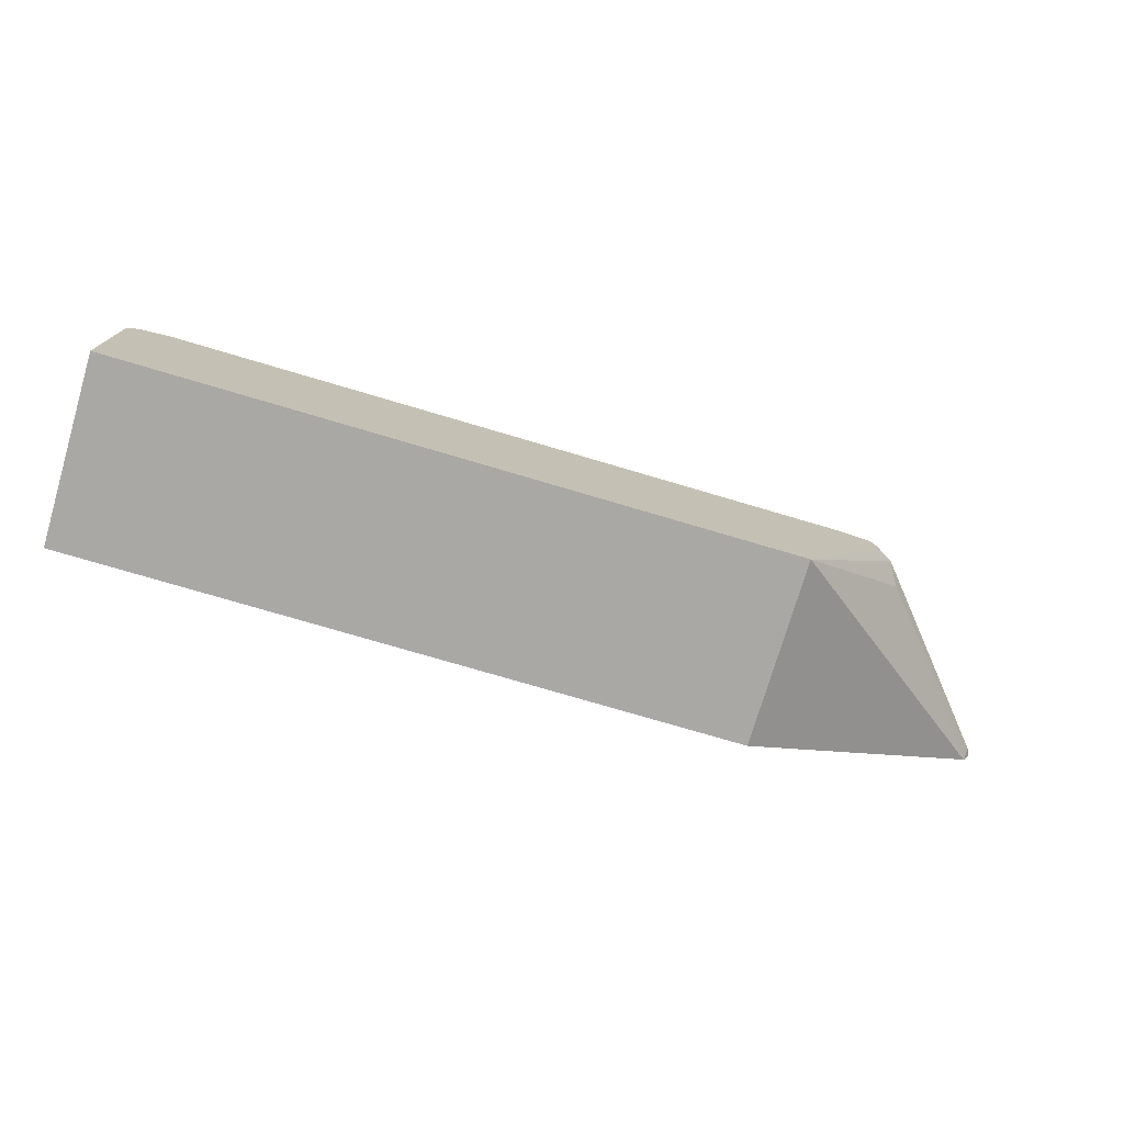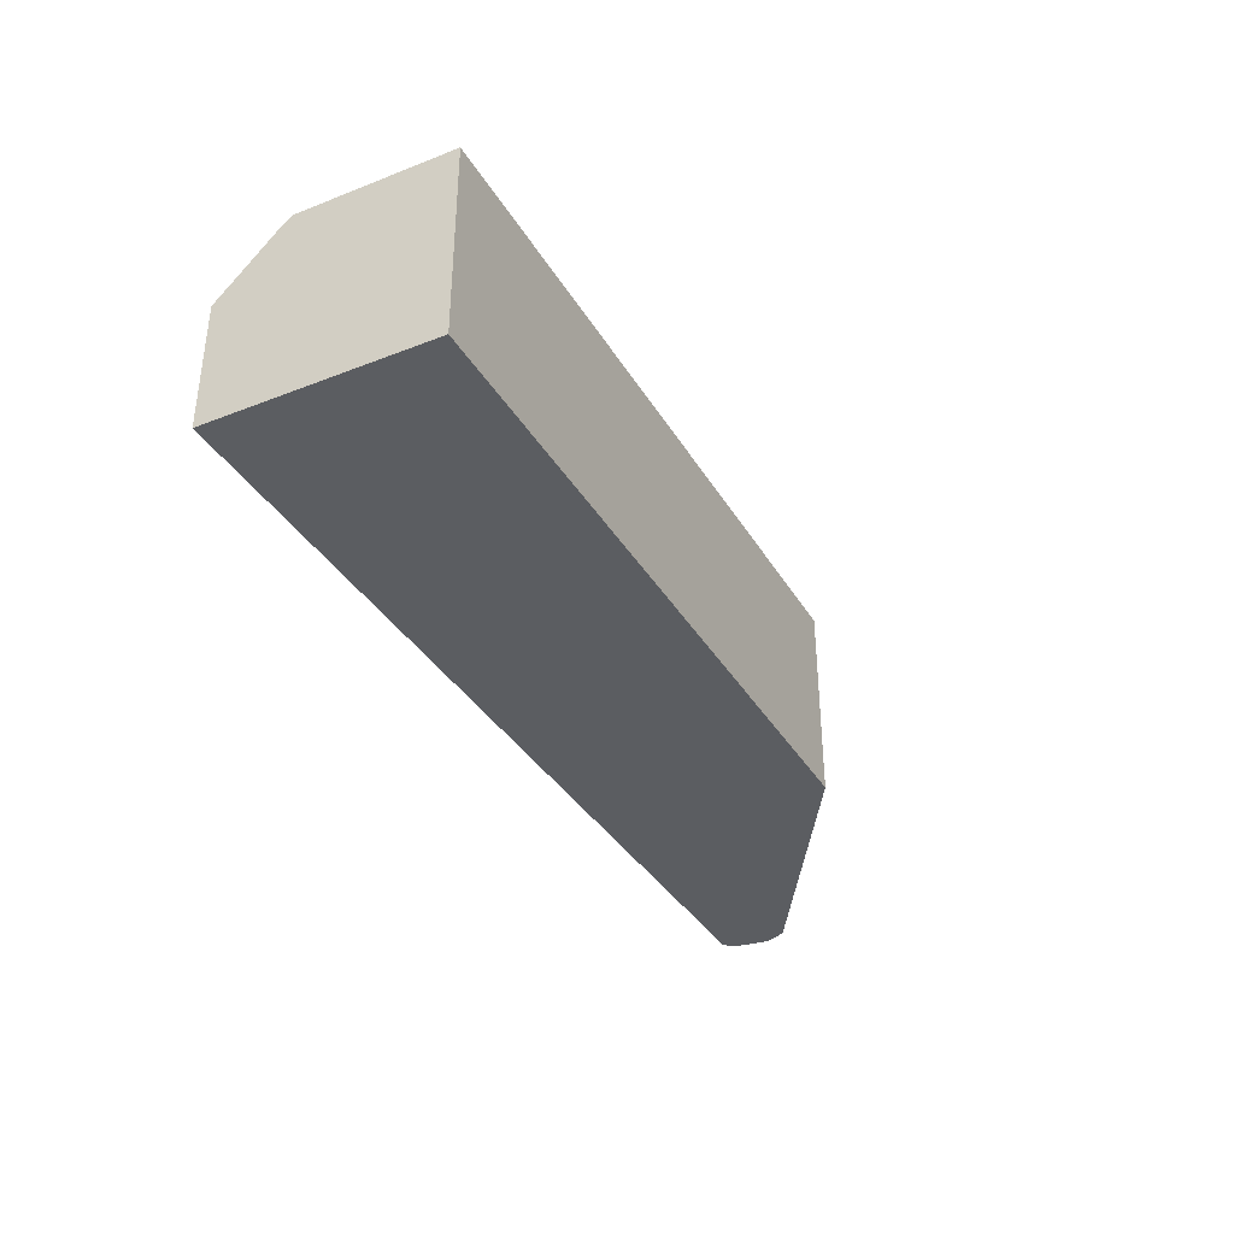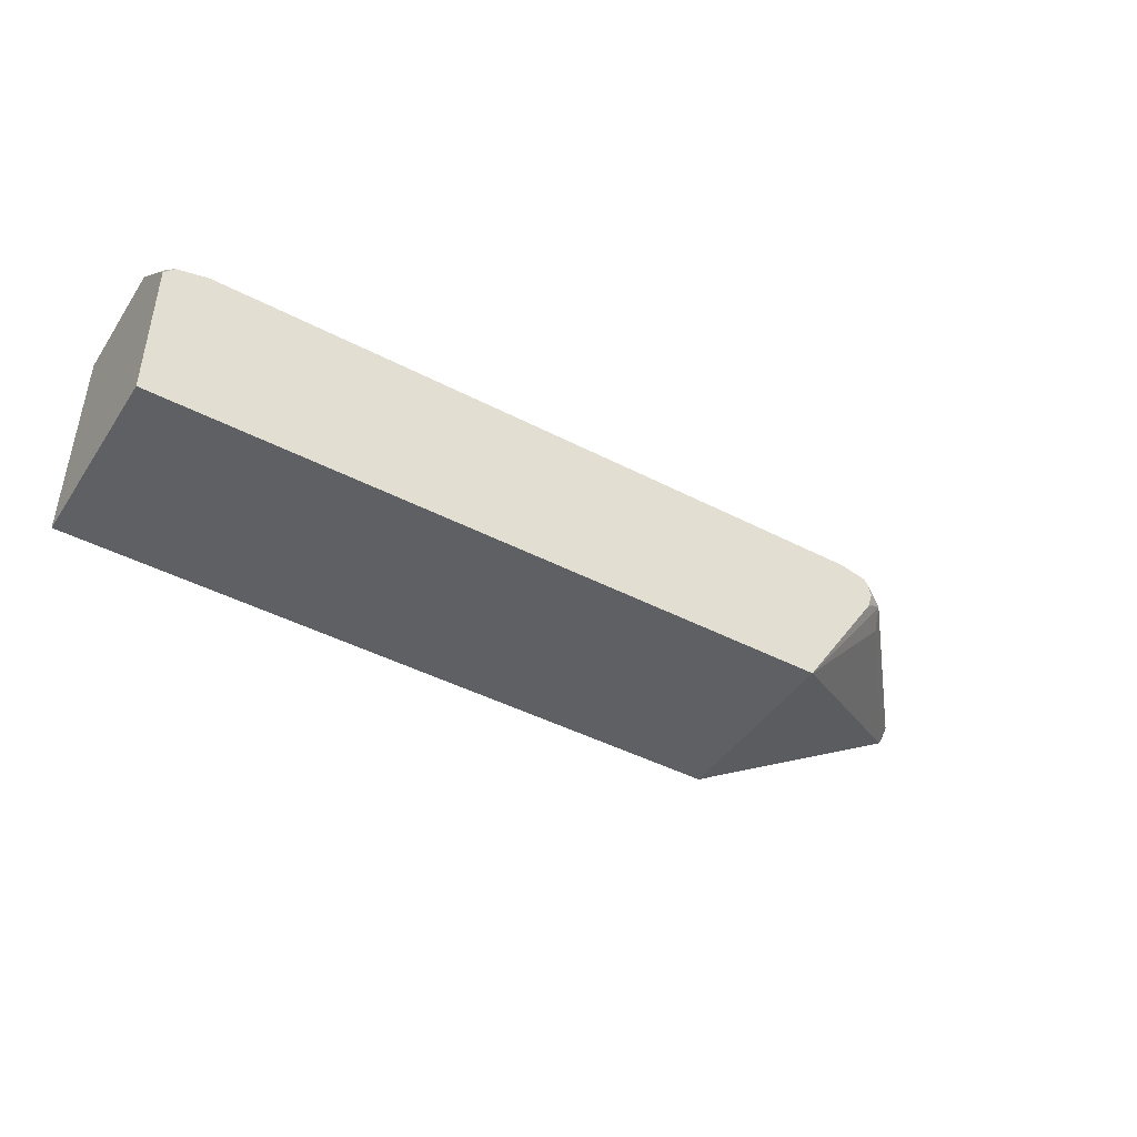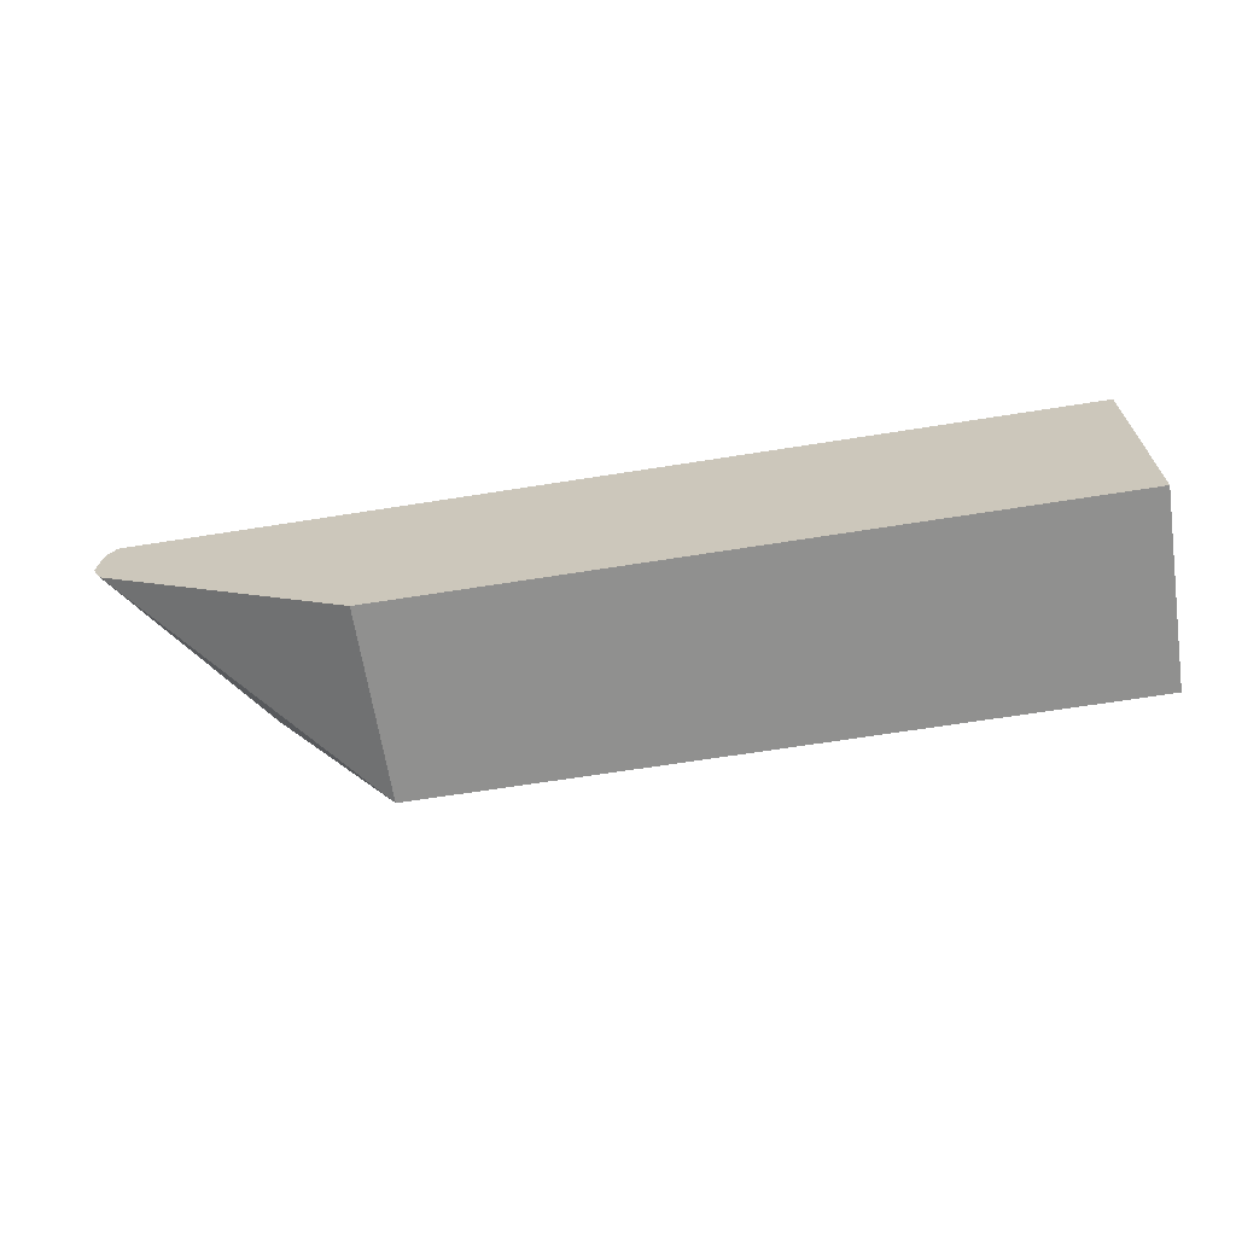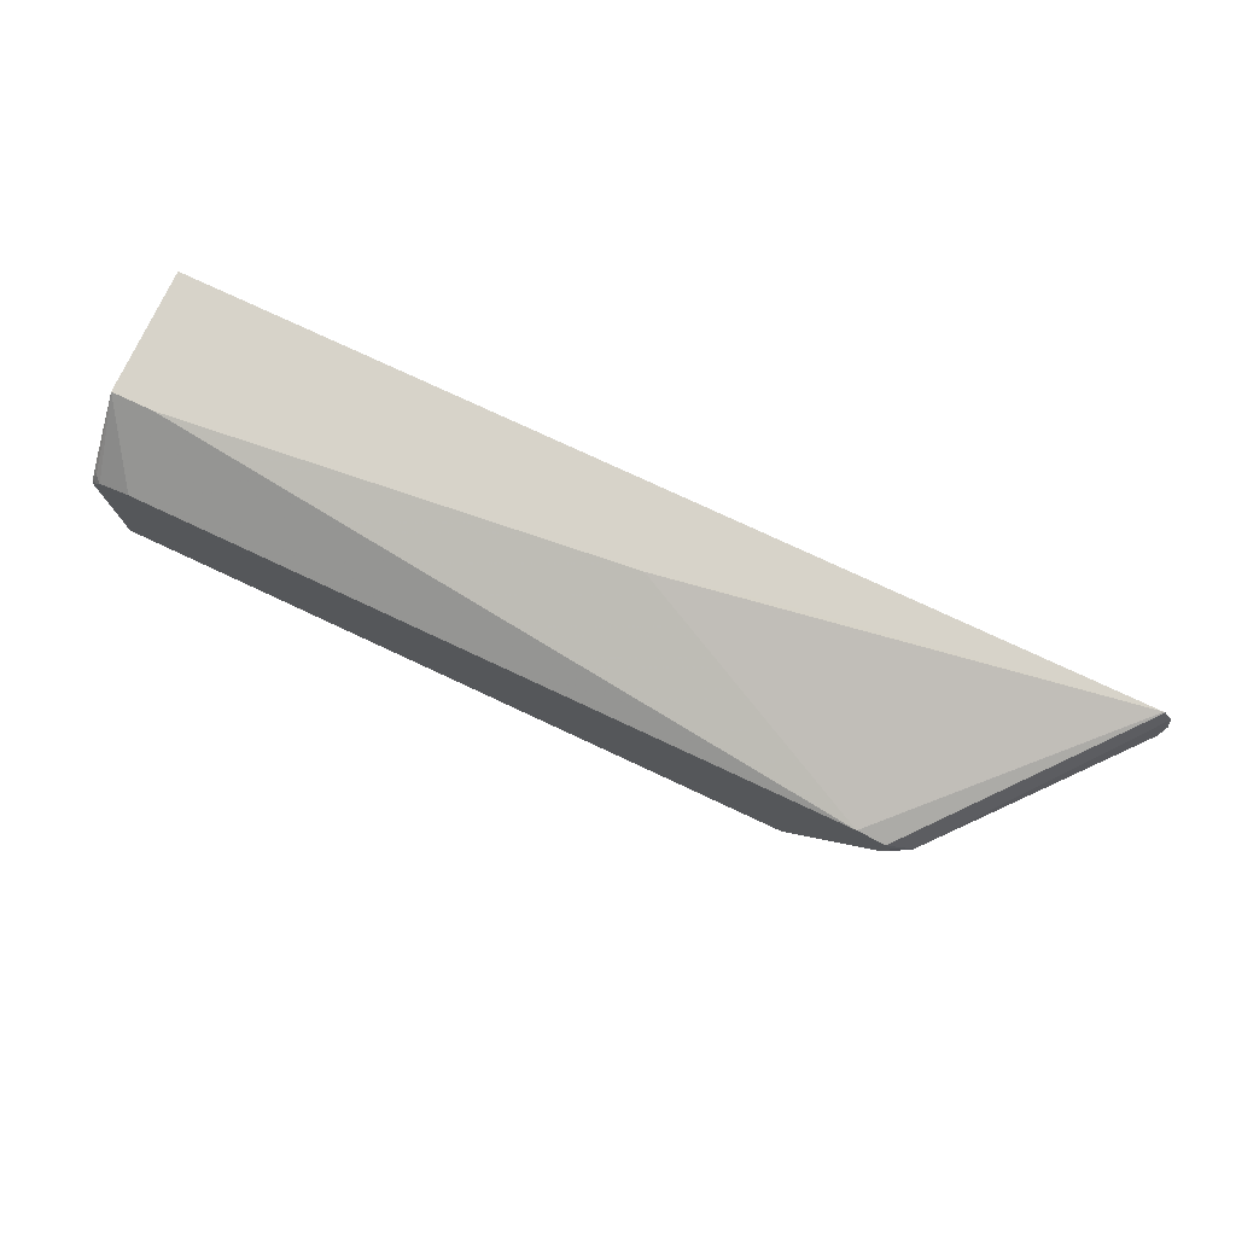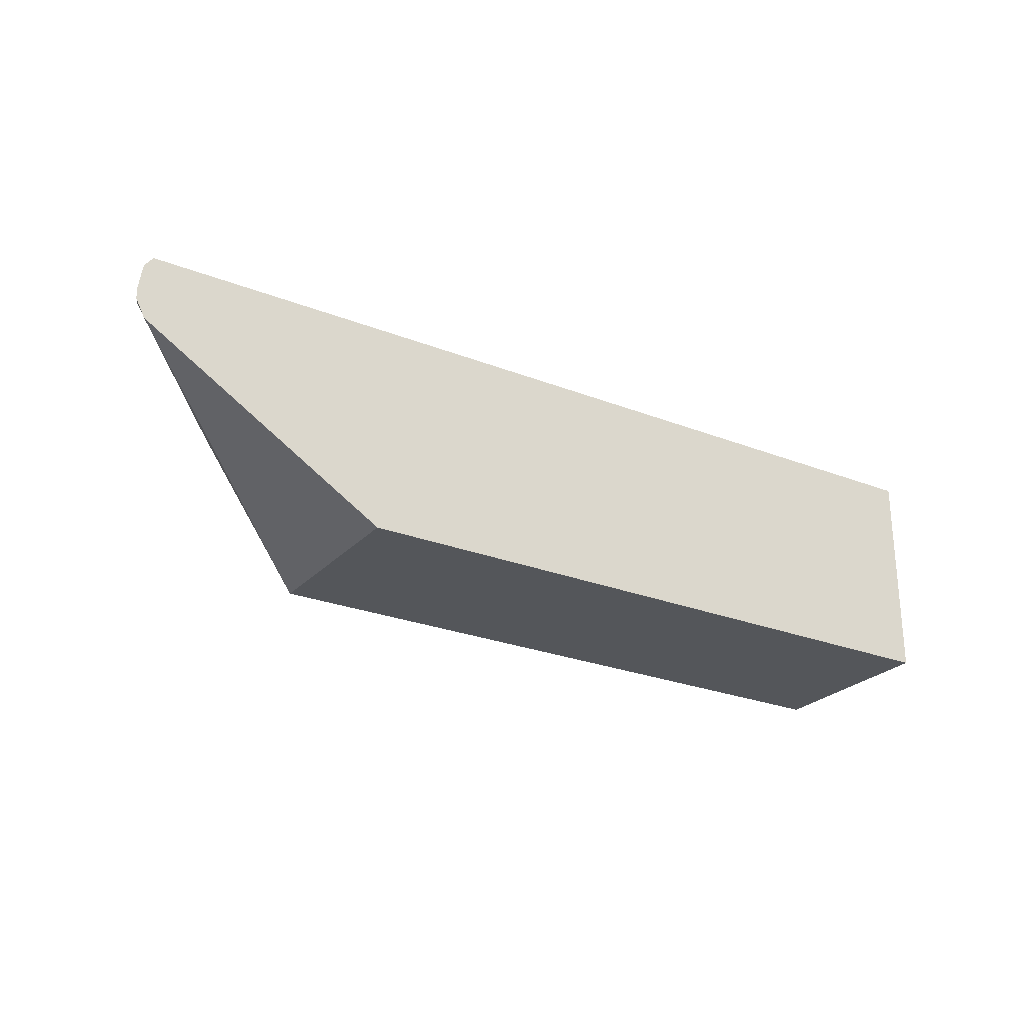
<metadata>
{"format":"obj","ext":"obj","renderer":"f3d","projection":"perspective","resolution":1024,"background":"white","views":[{"elev":-75.2,"azim":163.5,"up":"+Z"},{"elev":-35.8,"azim":117.1,"up":"+Y"},{"elev":-43.9,"azim":148.5,"up":"+Z"},{"elev":-65.5,"azim":9.1,"up":"+Z"},{"elev":76.1,"azim":-154.9,"up":"+Z"},{"elev":-25.6,"azim":-32.2,"up":"+Z"}]}
</metadata>
<code>
v 0.1832 0.1006 0.04481
v 0.1832 0.1006 0.1728
v 0.1832 -0.06305 0.04481
v -0.4019 0.1006 0.04481
v 0.1824 0.1006 0.1744
v 0.1832 0.09896 0.1761
v 0.1832 -0.06305 0.232
v -0.4019 -0.06305 0.04481
v -0.6157 -0.06305 0.1745
v -0.6164 -0.06305 0.1755
v -0.5024 0.07404 0.1587
v -0.4936 0.09167 0.1692
v -0.4732 0.1006 0.1534
v 0.1798 0.1006 0.1776
v 0.1832 0.09878 0.1763
v 0.1832 0.04266 0.232
v -0.4011 -0.06305 0.232
v -0.6239 -0.06305 0.1904
v -0.6206 -0.05642 0.1904
v -0.6206 -0.06305 0.2222
v -0.4732 0.1006 0.1851
v -0.4758 0.1006 0.1799
v -0.4759 0.1006 0.1797
v -0.4785 0.1006 0.1692
v -0.4745 0.1006 0.1559
v 0.1832 0.0986 0.1766
v 0.1793 0.1006 0.1782
v 0.1832 0.09179 0.1843
v 0.1798 0.09519 0.1851
v 0.1744 0.1006 0.1837
v 0.1481 0.1006 0.1904
v 0.1481 0.04266 0.232
v -0.3663 -0.03474 0.232
v -0.6122 -0.06305 0.2319
v -0.6239 -0.06305 0.2003
v -0.6135 -0.06305 0.2316
v -0.4654 0.1006 0.1868
v -0.4494 0.1006 0.1904
v -0.2327 0.0003622 0.232
v -0.3529 -0.02801 0.232
v -0.3519 -0.0275 0.232
v -0.3384 -0.0208 0.232
f 16 28 29
f 14 27 26
f 14 26 15
f 12 24 25
f 12 23 24
f 12 22 23
f 12 21 22
f 12 20 21
f 10 18 19
f 11 19 12
f 10 19 11
f 7 33 17
f 7 40 33
f 7 41 40
f 7 42 41
f 7 39 42
f 12 19 20
f 16 29 30
f 36 38 37
f 16 31 38
f 7 32 39
f 34 38 36
f 34 39 38
f 34 42 39
f 34 41 42
f 34 40 41
f 33 40 34
f 32 38 39
f 26 29 28
f 26 30 29
f 26 27 30
f 21 36 37
f 20 36 21
f 19 35 20
f 18 35 19
f 17 33 34
f 16 38 32
f 16 30 31
f 7 16 32
f 12 25 13
f 5 14 15
f 1 37 38
f 1 21 37
f 1 22 21
f 1 23 22
f 1 24 23
f 1 25 24
f 1 4 13
f 1 8 4
f 1 3 8
f 1 7 3
f 1 16 7
f 1 28 16
f 1 26 28
f 1 15 26
f 1 6 15
f 1 2 6
f 5 15 6
f 1 38 31
f 1 31 30
f 1 13 25
f 1 27 14
f 4 12 13
f 1 30 27
f 4 11 12
f 4 10 11
f 4 9 10
f 4 8 9
f 3 9 8
f 3 18 10
f 3 35 18
f 3 10 9
f 3 36 20
f 3 34 36
f 3 17 34
f 3 7 17
f 2 5 6
f 1 5 2
f 1 14 5
f 3 20 35

</code>
